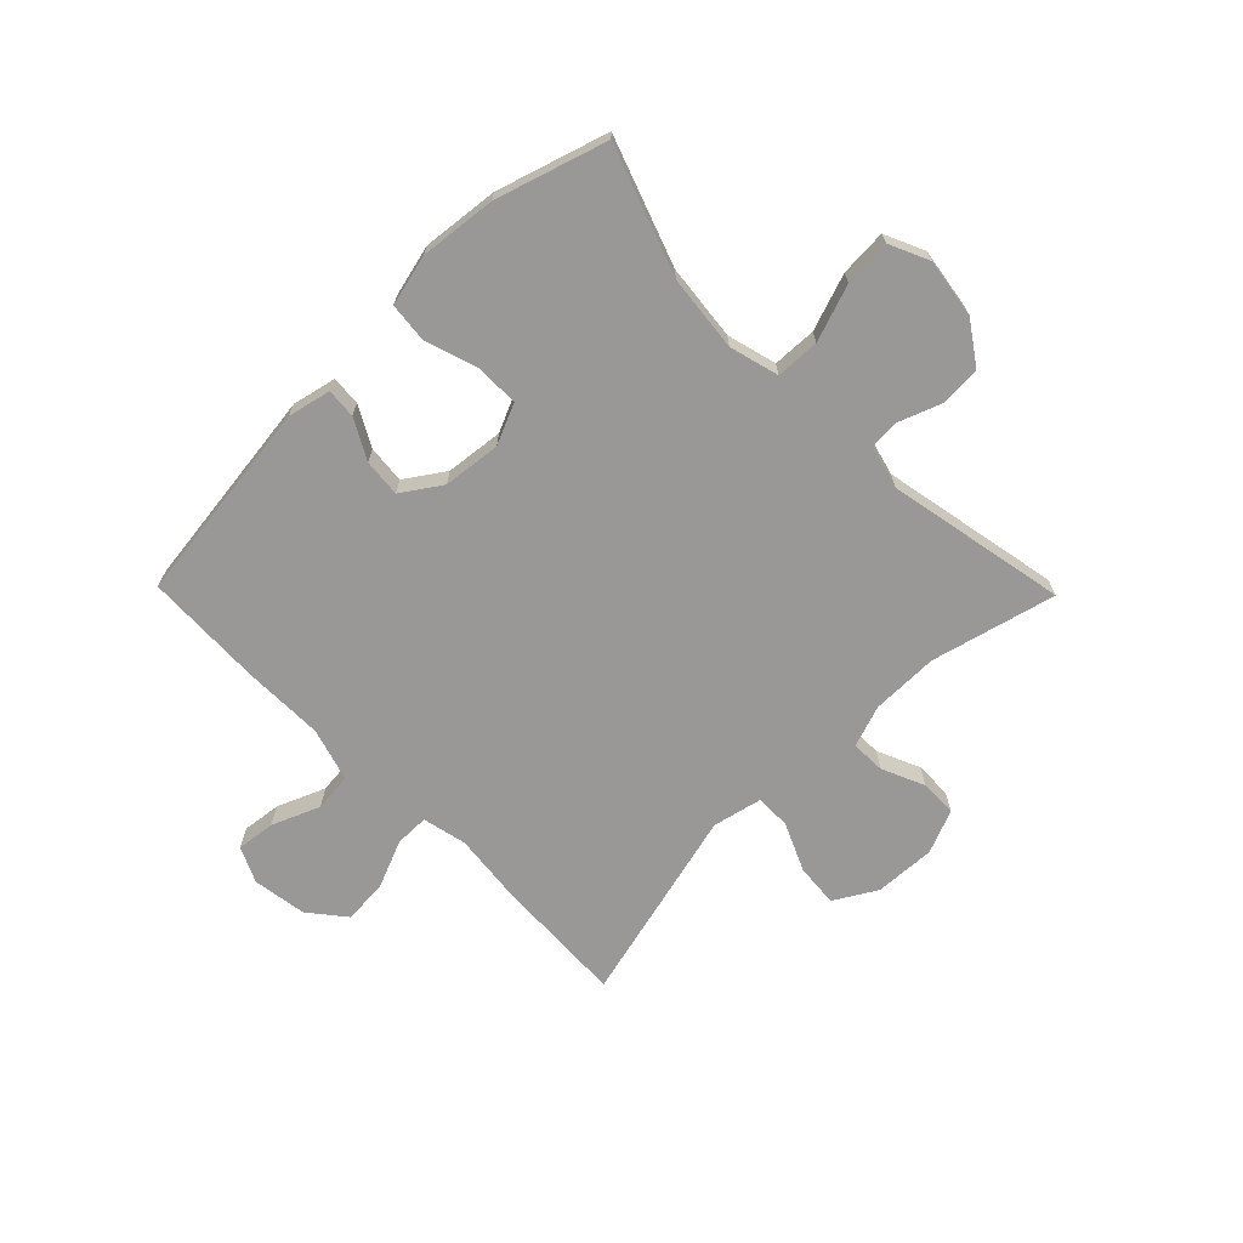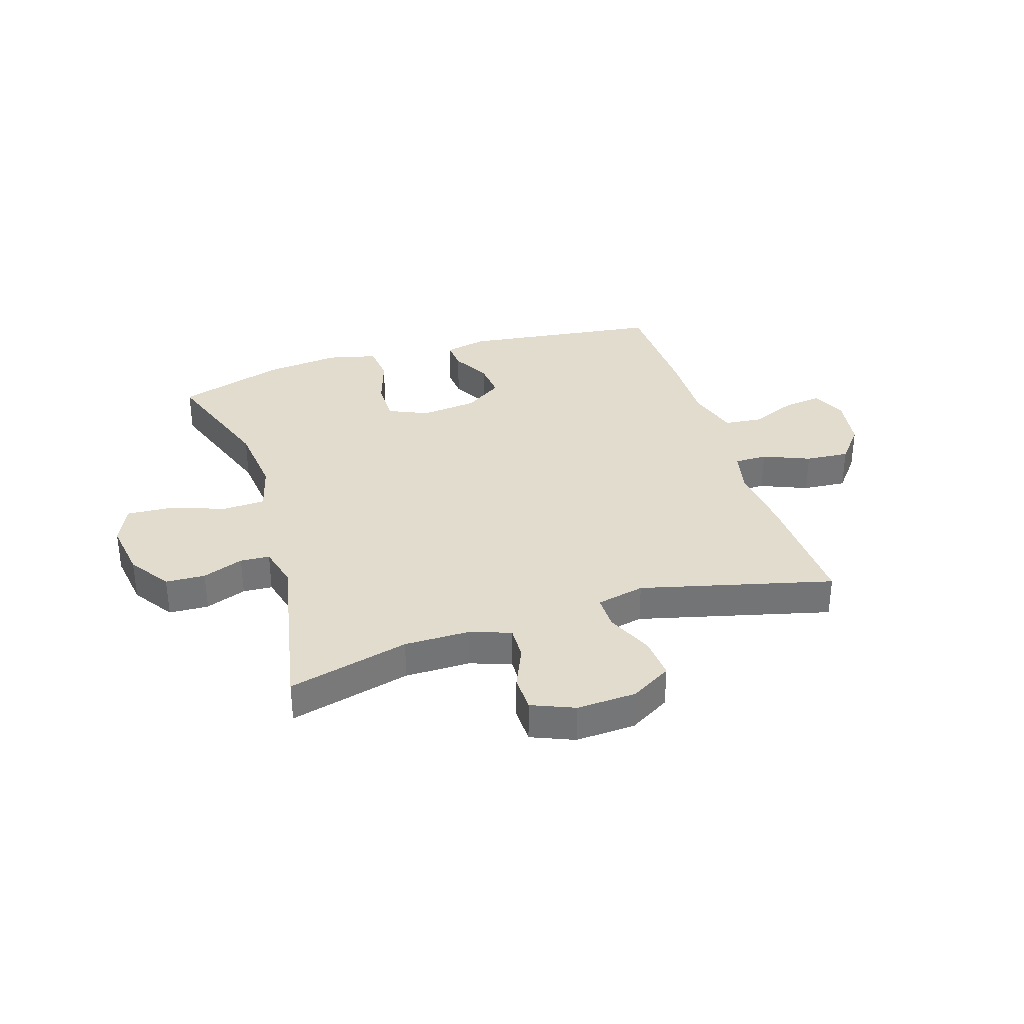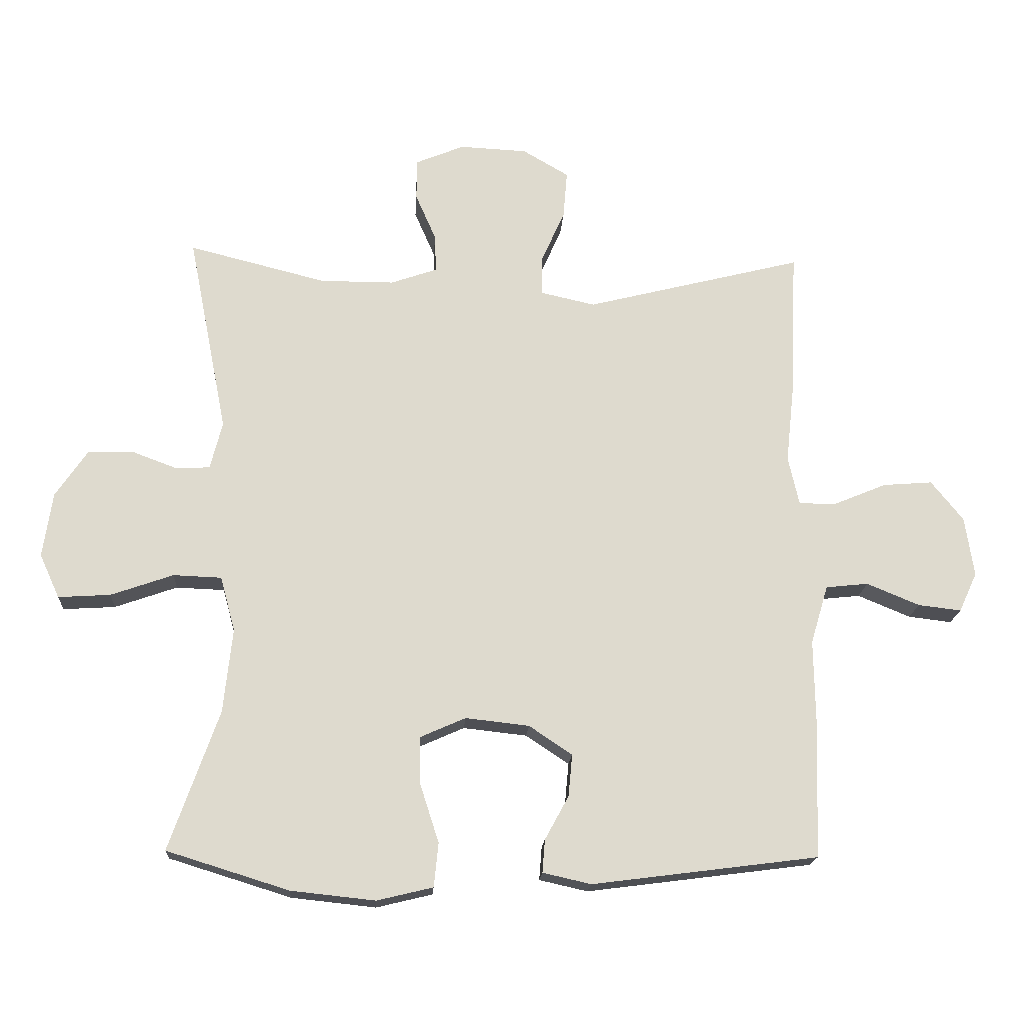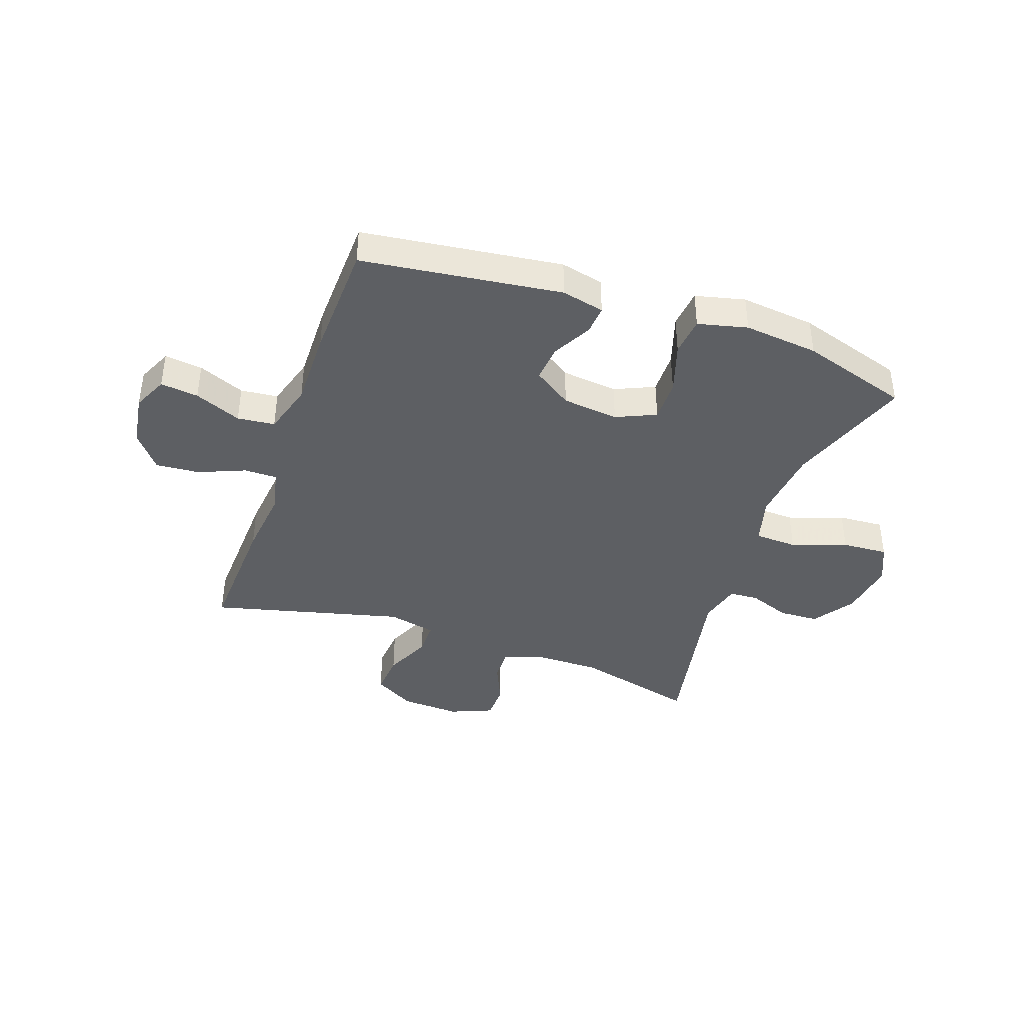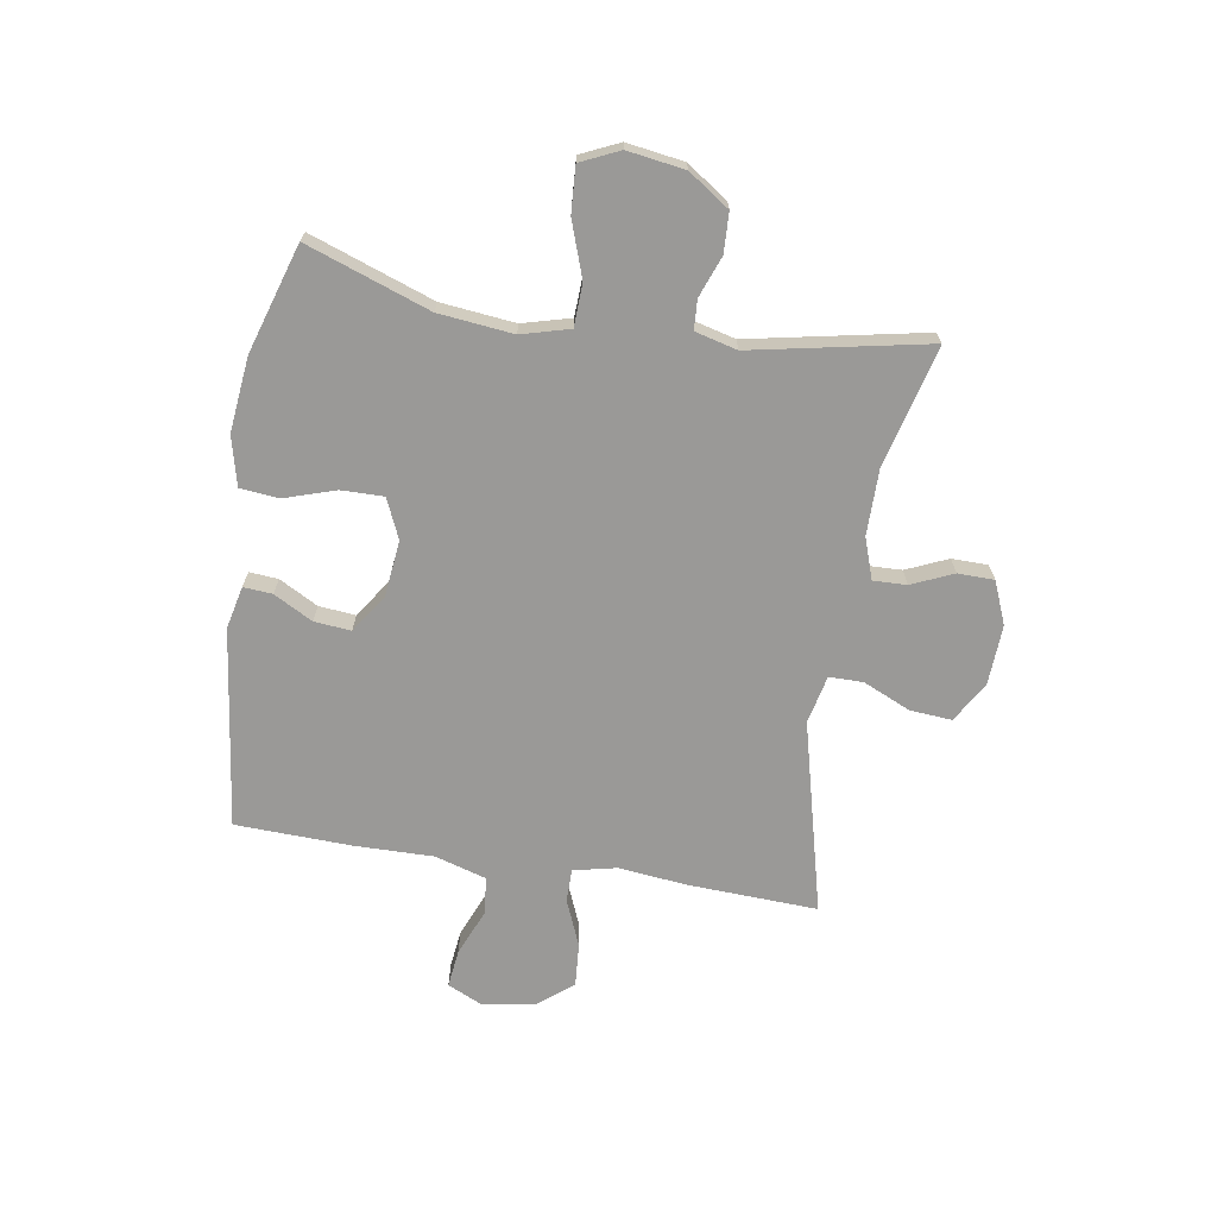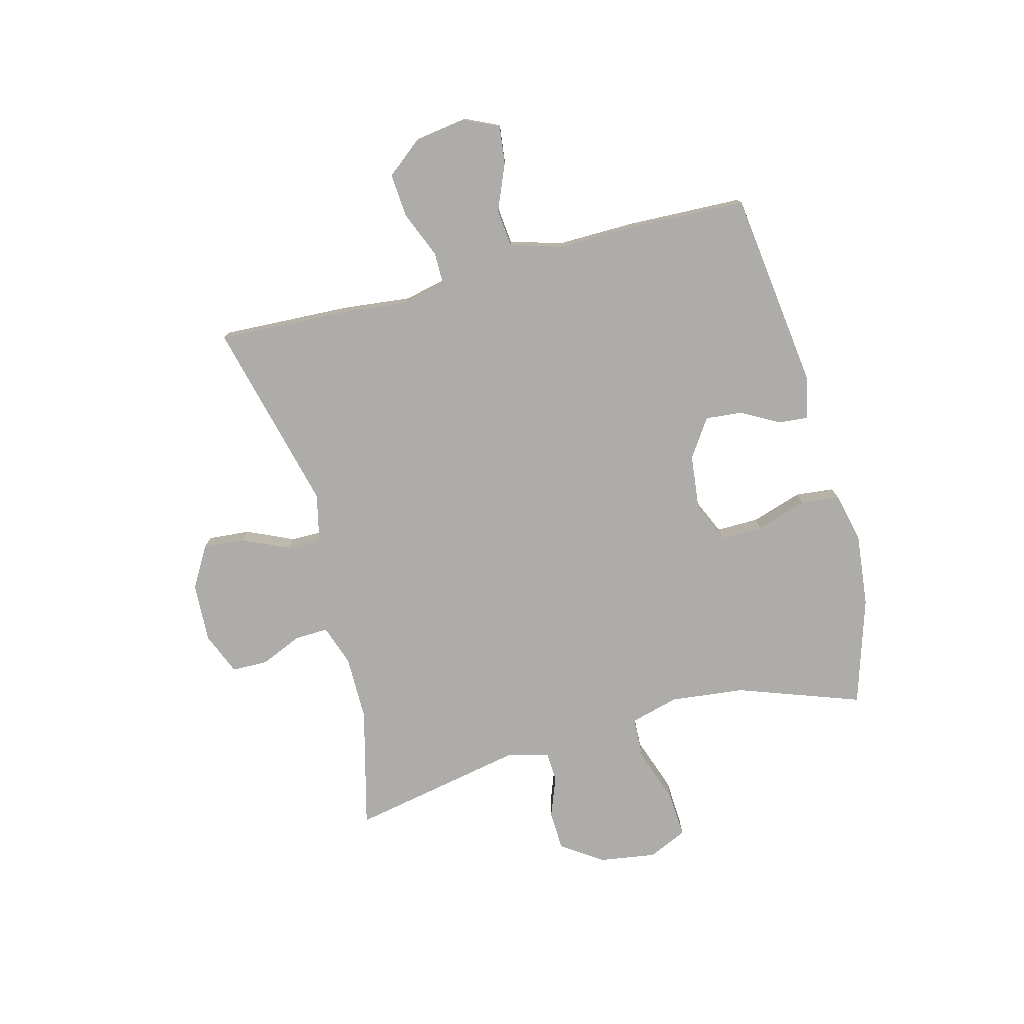
<metadata>
{"format":"obj","ext":"obj","renderer":"f3d","projection":"perspective","resolution":1024,"background":"white","views":[{"elev":-68.7,"azim":-135.6,"up":"+Y"},{"elev":34.1,"azim":-17.5,"up":"+Y"},{"elev":-18.1,"azim":-3.4,"up":"+Z"},{"elev":-40.4,"azim":160.7,"up":"+Y"},{"elev":-69.0,"azim":-99.2,"up":"+Y"},{"elev":-77.0,"azim":104.6,"up":"+Y"}]}
</metadata>
<code>
v 0.5 0.07 0.5
v 0.49 0.07 0.272
v 0.477 0.07 0.151
v 0.494 0.07 0.075
v 0.552 0.07 0.075
v 0.634 0.07 0.109
v 0.711 0.07 0.115
v 0.761 0.07 0.053
v 0.775 0.07 -0.04
v 0.747 0.07 -0.101
v 0.68 0.07 -0.093
v 0.598 0.07 -0.059
v 0.532 0.07 -0.066
v 0.505 0.07 -0.157
v 0.507 0.07 -0.295
v 0.5 0.07 -0.5
v 0.149 0.07 -0.545
v 0.074 0.07 -0.528
v 0.078 0.07 -0.477
v 0.115 0.07 -0.409
v 0.121 0.07 -0.344
v 0.054 0.07 -0.299
v -0.045 0.07 -0.288
v -0.115 0.07 -0.319
v -0.114 0.07 -0.394
v -0.085 0.07 -0.484
v -0.092 0.07 -0.552
v -0.179 0.07 -0.573
v -0.31 0.07 -0.559
v -0.5 0.07 -0.5
v -0.423 0.07 -0.283
v -0.409 0.07 -0.152
v -0.432 0.07 -0.067
v -0.507 0.07 -0.064
v -0.604 0.07 -0.098
v -0.685 0.07 -0.103
v -0.716 0.07 -0.035
v -0.701 0.07 0.066
v -0.652 0.07 0.138
v -0.582 0.07 0.141
v -0.51 0.07 0.114
v -0.458 0.07 0.117
v -0.439 0.07 0.191
v -0.5 0.07 0.5
v -0.286 0.07 0.446
v -0.171 0.07 0.446
v -0.099 0.07 0.471
v -0.101 0.07 0.53
v -0.133 0.07 0.603
v -0.132 0.07 0.667
v -0.057 0.07 0.698
v 0.048 0.07 0.693
v 0.12 0.07 0.651
v 0.114 0.07 0.577
v 0.077 0.07 0.494
v 0.077 0.07 0.434
v 0.162 0.07 0.415
v 0.5 0 0.5
v 0.49 0 0.272
v 0.477 0 0.151
v 0.494 0 0.075
v 0.552 0 0.075
v 0.634 0 0.109
v 0.711 0 0.115
v 0.761 0 0.053
v 0.775 0 -0.04
v 0.747 0 -0.101
v 0.68 0 -0.093
v 0.598 0 -0.059
v 0.532 0 -0.066
v 0.505 0 -0.157
v 0.507 0 -0.295
v 0.5 0 -0.5
v 0.149 0 -0.545
v 0.074 0 -0.528
v 0.078 0 -0.477
v 0.115 0 -0.409
v 0.121 0 -0.344
v 0.054 0 -0.299
v -0.045 0 -0.288
v -0.115 0 -0.319
v -0.114 0 -0.394
v -0.085 0 -0.484
v -0.092 0 -0.552
v -0.179 0 -0.573
v -0.31 0 -0.559
v -0.5 0 -0.5
v -0.423 0 -0.283
v -0.409 0 -0.152
v -0.432 0 -0.067
v -0.507 0 -0.064
v -0.604 0 -0.098
v -0.685 0 -0.103
v -0.716 0 -0.035
v -0.701 0 0.066
v -0.652 0 0.138
v -0.582 0 0.141
v -0.51 0 0.114
v -0.458 0 0.117
v -0.439 0 0.191
v -0.5 0 0.5
v -0.286 0 0.446
v -0.171 0 0.446
v -0.099 0 0.471
v -0.101 0 0.53
v -0.133 0 0.603
v -0.132 0 0.667
v -0.057 0 0.698
v 0.048 0 0.693
v 0.12 0 0.651
v 0.114 0 0.577
v 0.077 0 0.494
v 0.077 0 0.434
v 0.162 0 0.415
f 52 53 54 55
f 52 55 56
f 51 52 56
f 48 49 50 51
f 47 48 51 56
f 46 47 56 57
f 43 44 45
f 42 43 45 46
f 38 39 40 41
f 38 41 42
f 37 38 42
f 34 35 36 37
f 33 34 37 42
f 32 33 42 46
f 28 29 30 31
f 25 26 27 28
f 24 25 28 31
f 23 24 31 32
f 17 18 19 20
f 17 20 21
f 14 15 16 17
f 13 14 17 21
f 9 10 11 12
f 9 12 13
f 8 9 13
f 5 6 7 8
f 4 5 8 13
f 57 1 2 3
f 57 3 4
f 22 23 32 46
f 21 22 46 57
f 4 13 21 57
f 112 111 110 109
f 113 112 109
f 113 109 108
f 108 107 106 105
f 113 108 105 104
f 114 113 104 103
f 102 101 100
f 103 102 100 99
f 98 97 96 95
f 99 98 95
f 99 95 94
f 94 93 92 91
f 99 94 91 90
f 103 99 90 89
f 88 87 86 85
f 85 84 83 82
f 88 85 82 81
f 89 88 81 80
f 77 76 75 74
f 78 77 74
f 74 73 72 71
f 78 74 71 70
f 69 68 67 66
f 70 69 66
f 70 66 65
f 65 64 63 62
f 70 65 62 61
f 60 59 58 114
f 61 60 114
f 103 89 80 79
f 114 103 79 78
f 114 78 70 61
f 1 58 59 2
f 2 59 60 3
f 3 60 61 4
f 4 61 62 5
f 5 62 63 6
f 6 63 64 7
f 7 64 65 8
f 8 65 66 9
f 9 66 67 10
f 10 67 68 11
f 11 68 69 12
f 12 69 70 13
f 13 70 71 14
f 14 71 72 15
f 15 72 73 16
f 16 73 74 17
f 17 74 75 18
f 18 75 76 19
f 19 76 77 20
f 20 77 78 21
f 21 78 79 22
f 22 79 80 23
f 23 80 81 24
f 24 81 82 25
f 25 82 83 26
f 26 83 84 27
f 27 84 85 28
f 28 85 86 29
f 29 86 87 30
f 30 87 88 31
f 31 88 89 32
f 32 89 90 33
f 33 90 91 34
f 34 91 92 35
f 35 92 93 36
f 36 93 94 37
f 37 94 95 38
f 38 95 96 39
f 39 96 97 40
f 40 97 98 41
f 41 98 99 42
f 42 99 100 43
f 43 100 101 44
f 44 101 102 45
f 45 102 103 46
f 46 103 104 47
f 47 104 105 48
f 48 105 106 49
f 49 106 107 50
f 50 107 108 51
f 51 108 109 52
f 52 109 110 53
f 53 110 111 54
f 54 111 112 55
f 55 112 113 56
f 56 113 114 57
f 57 114 58 1

</code>
